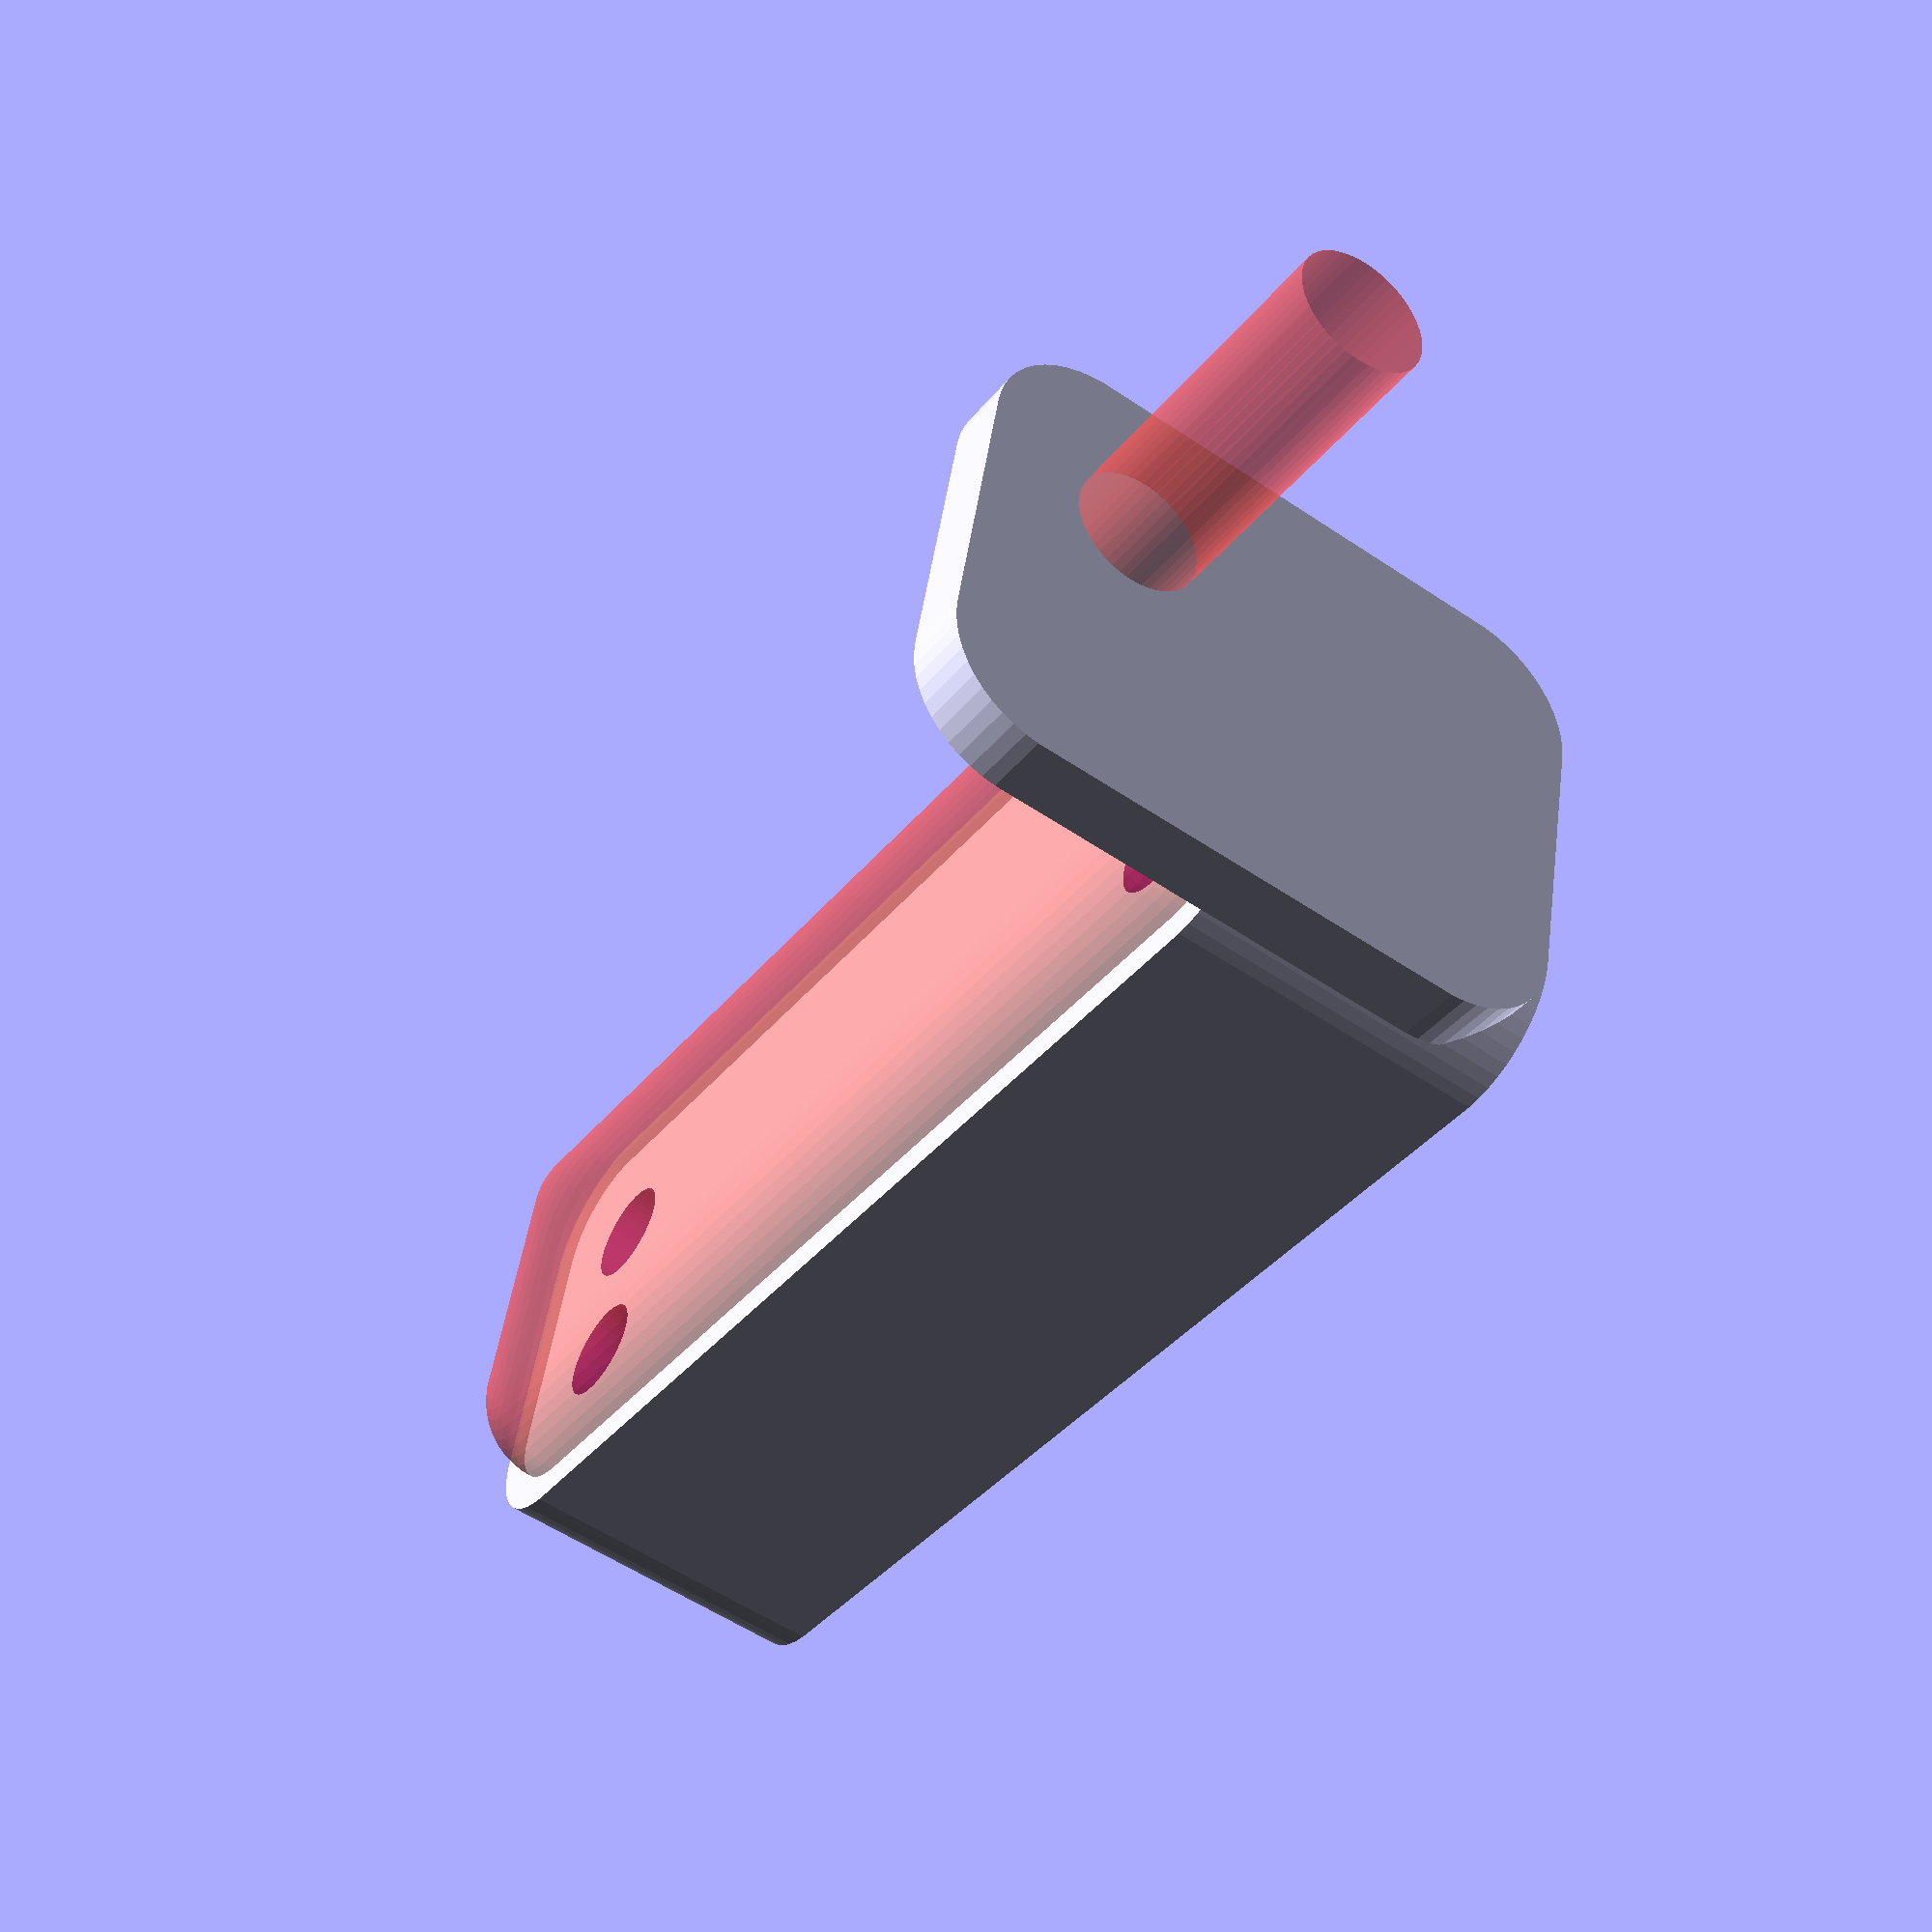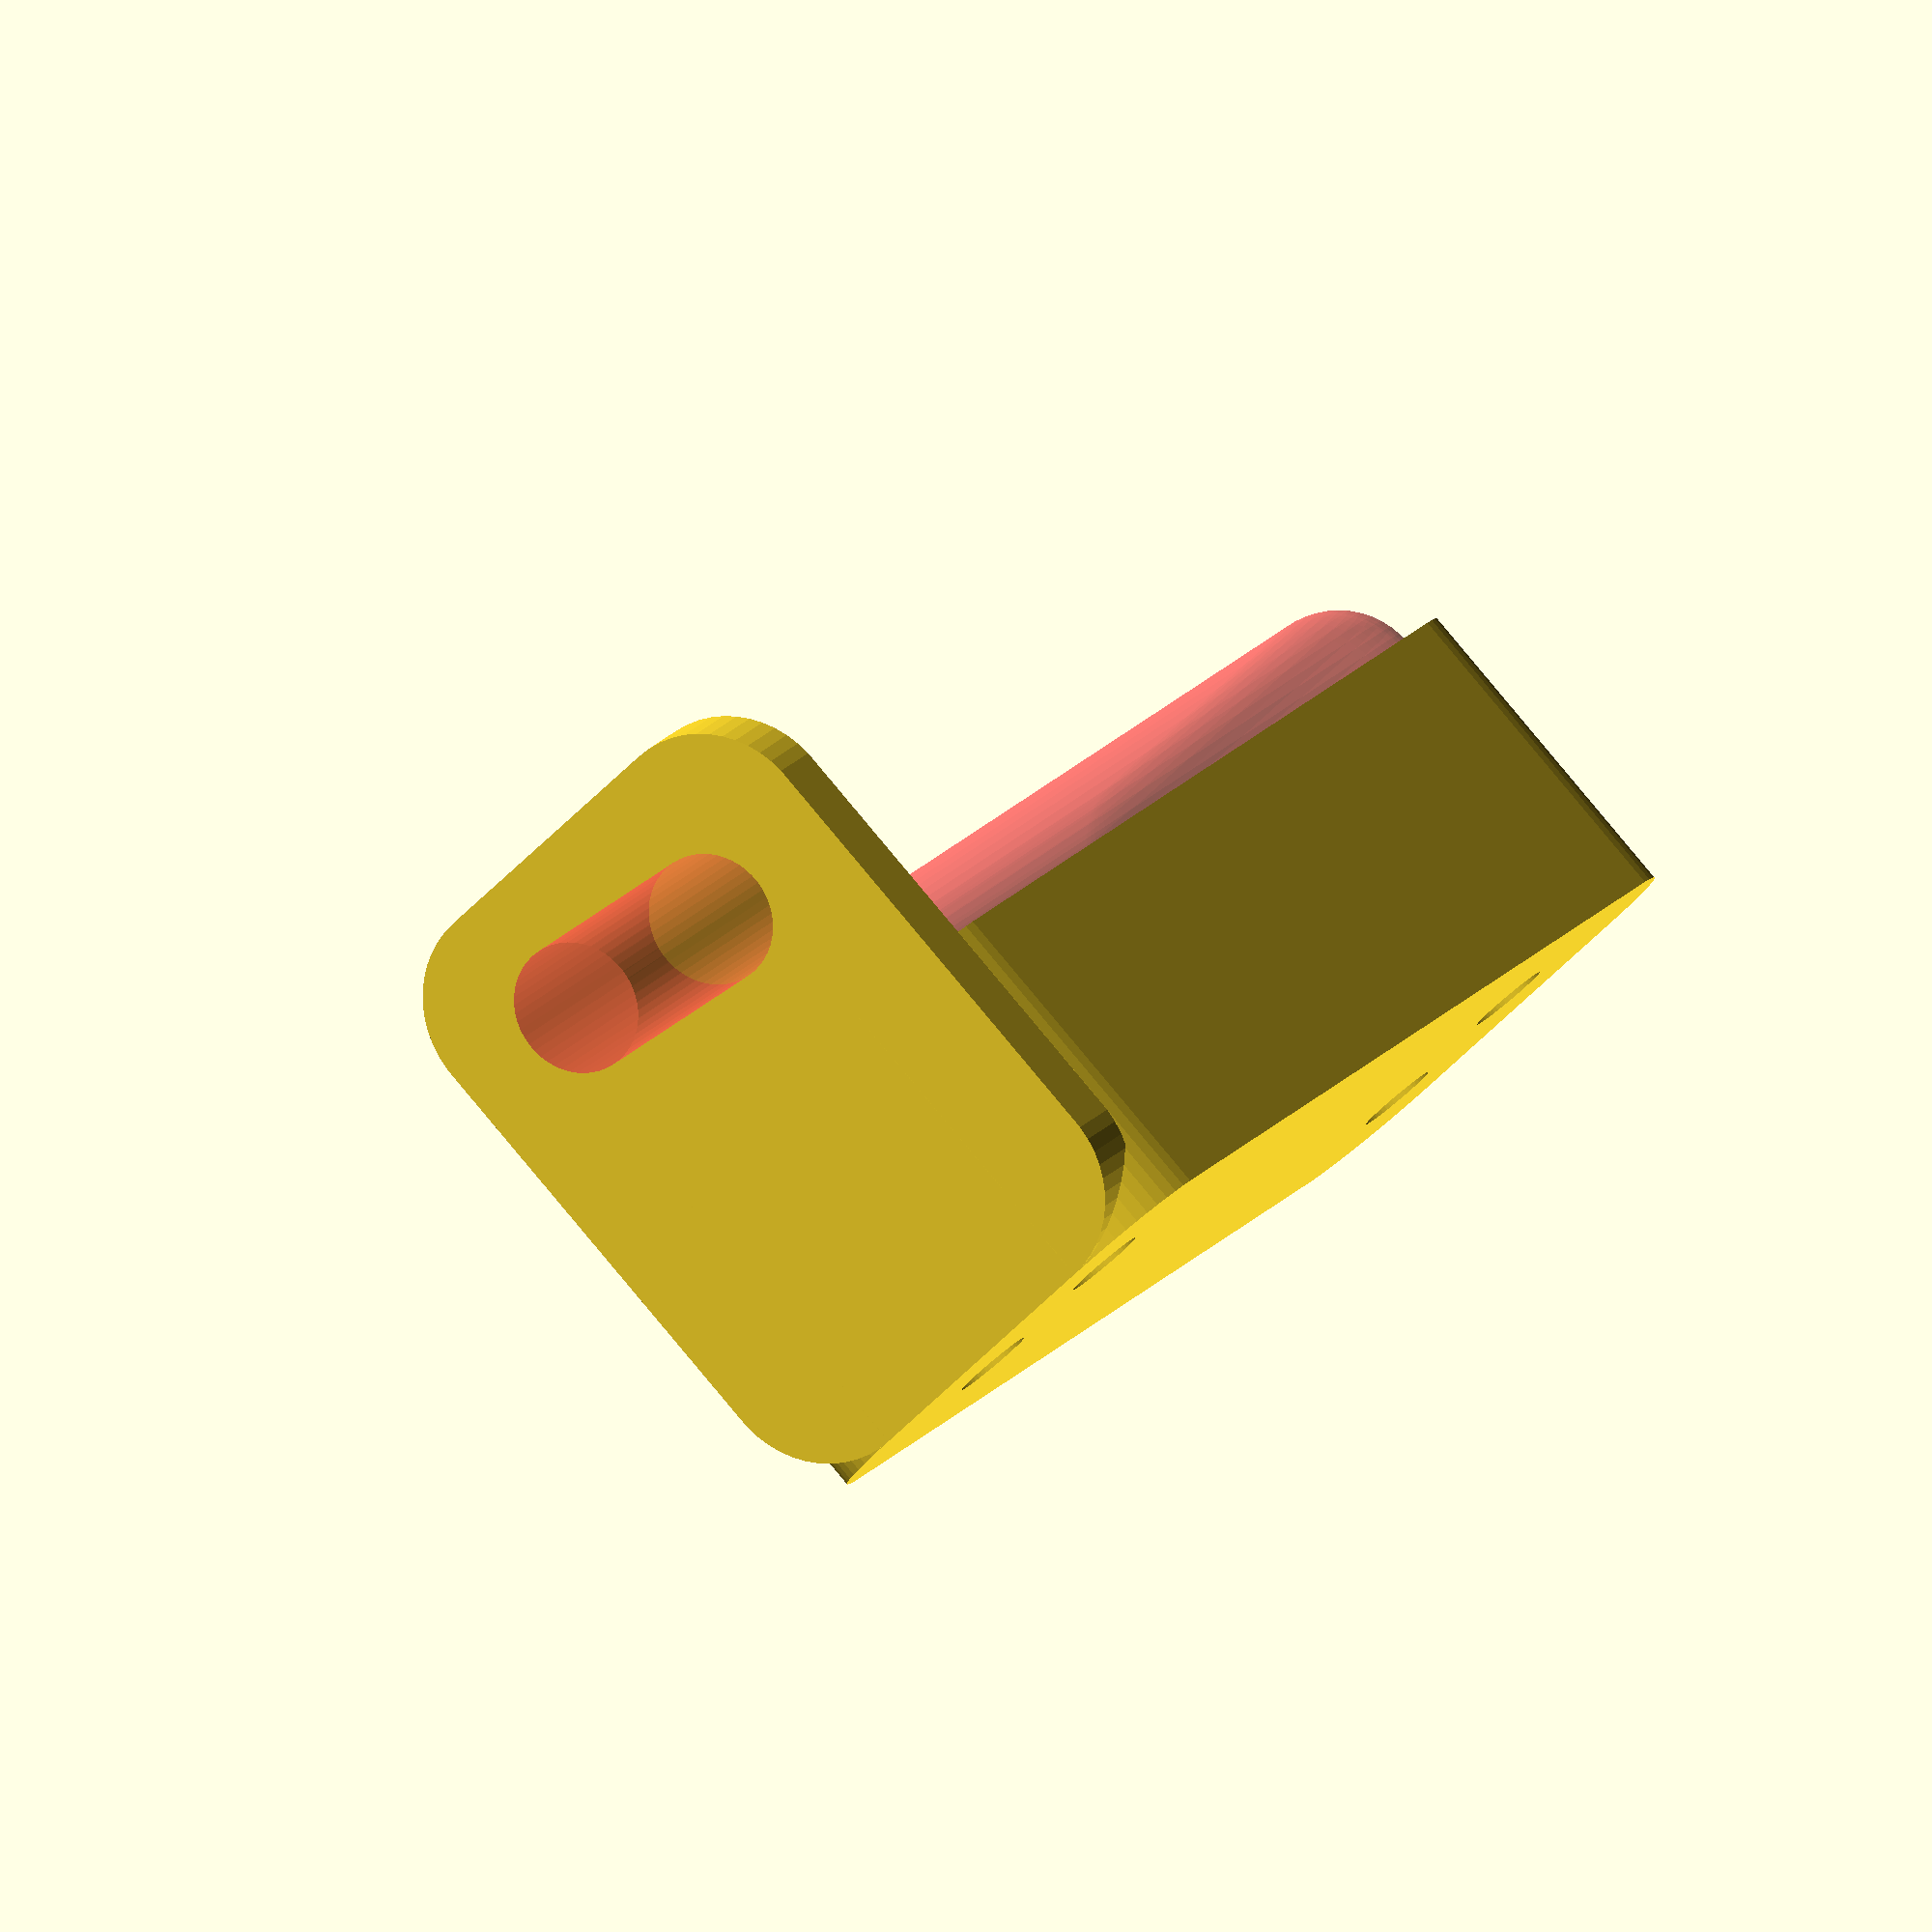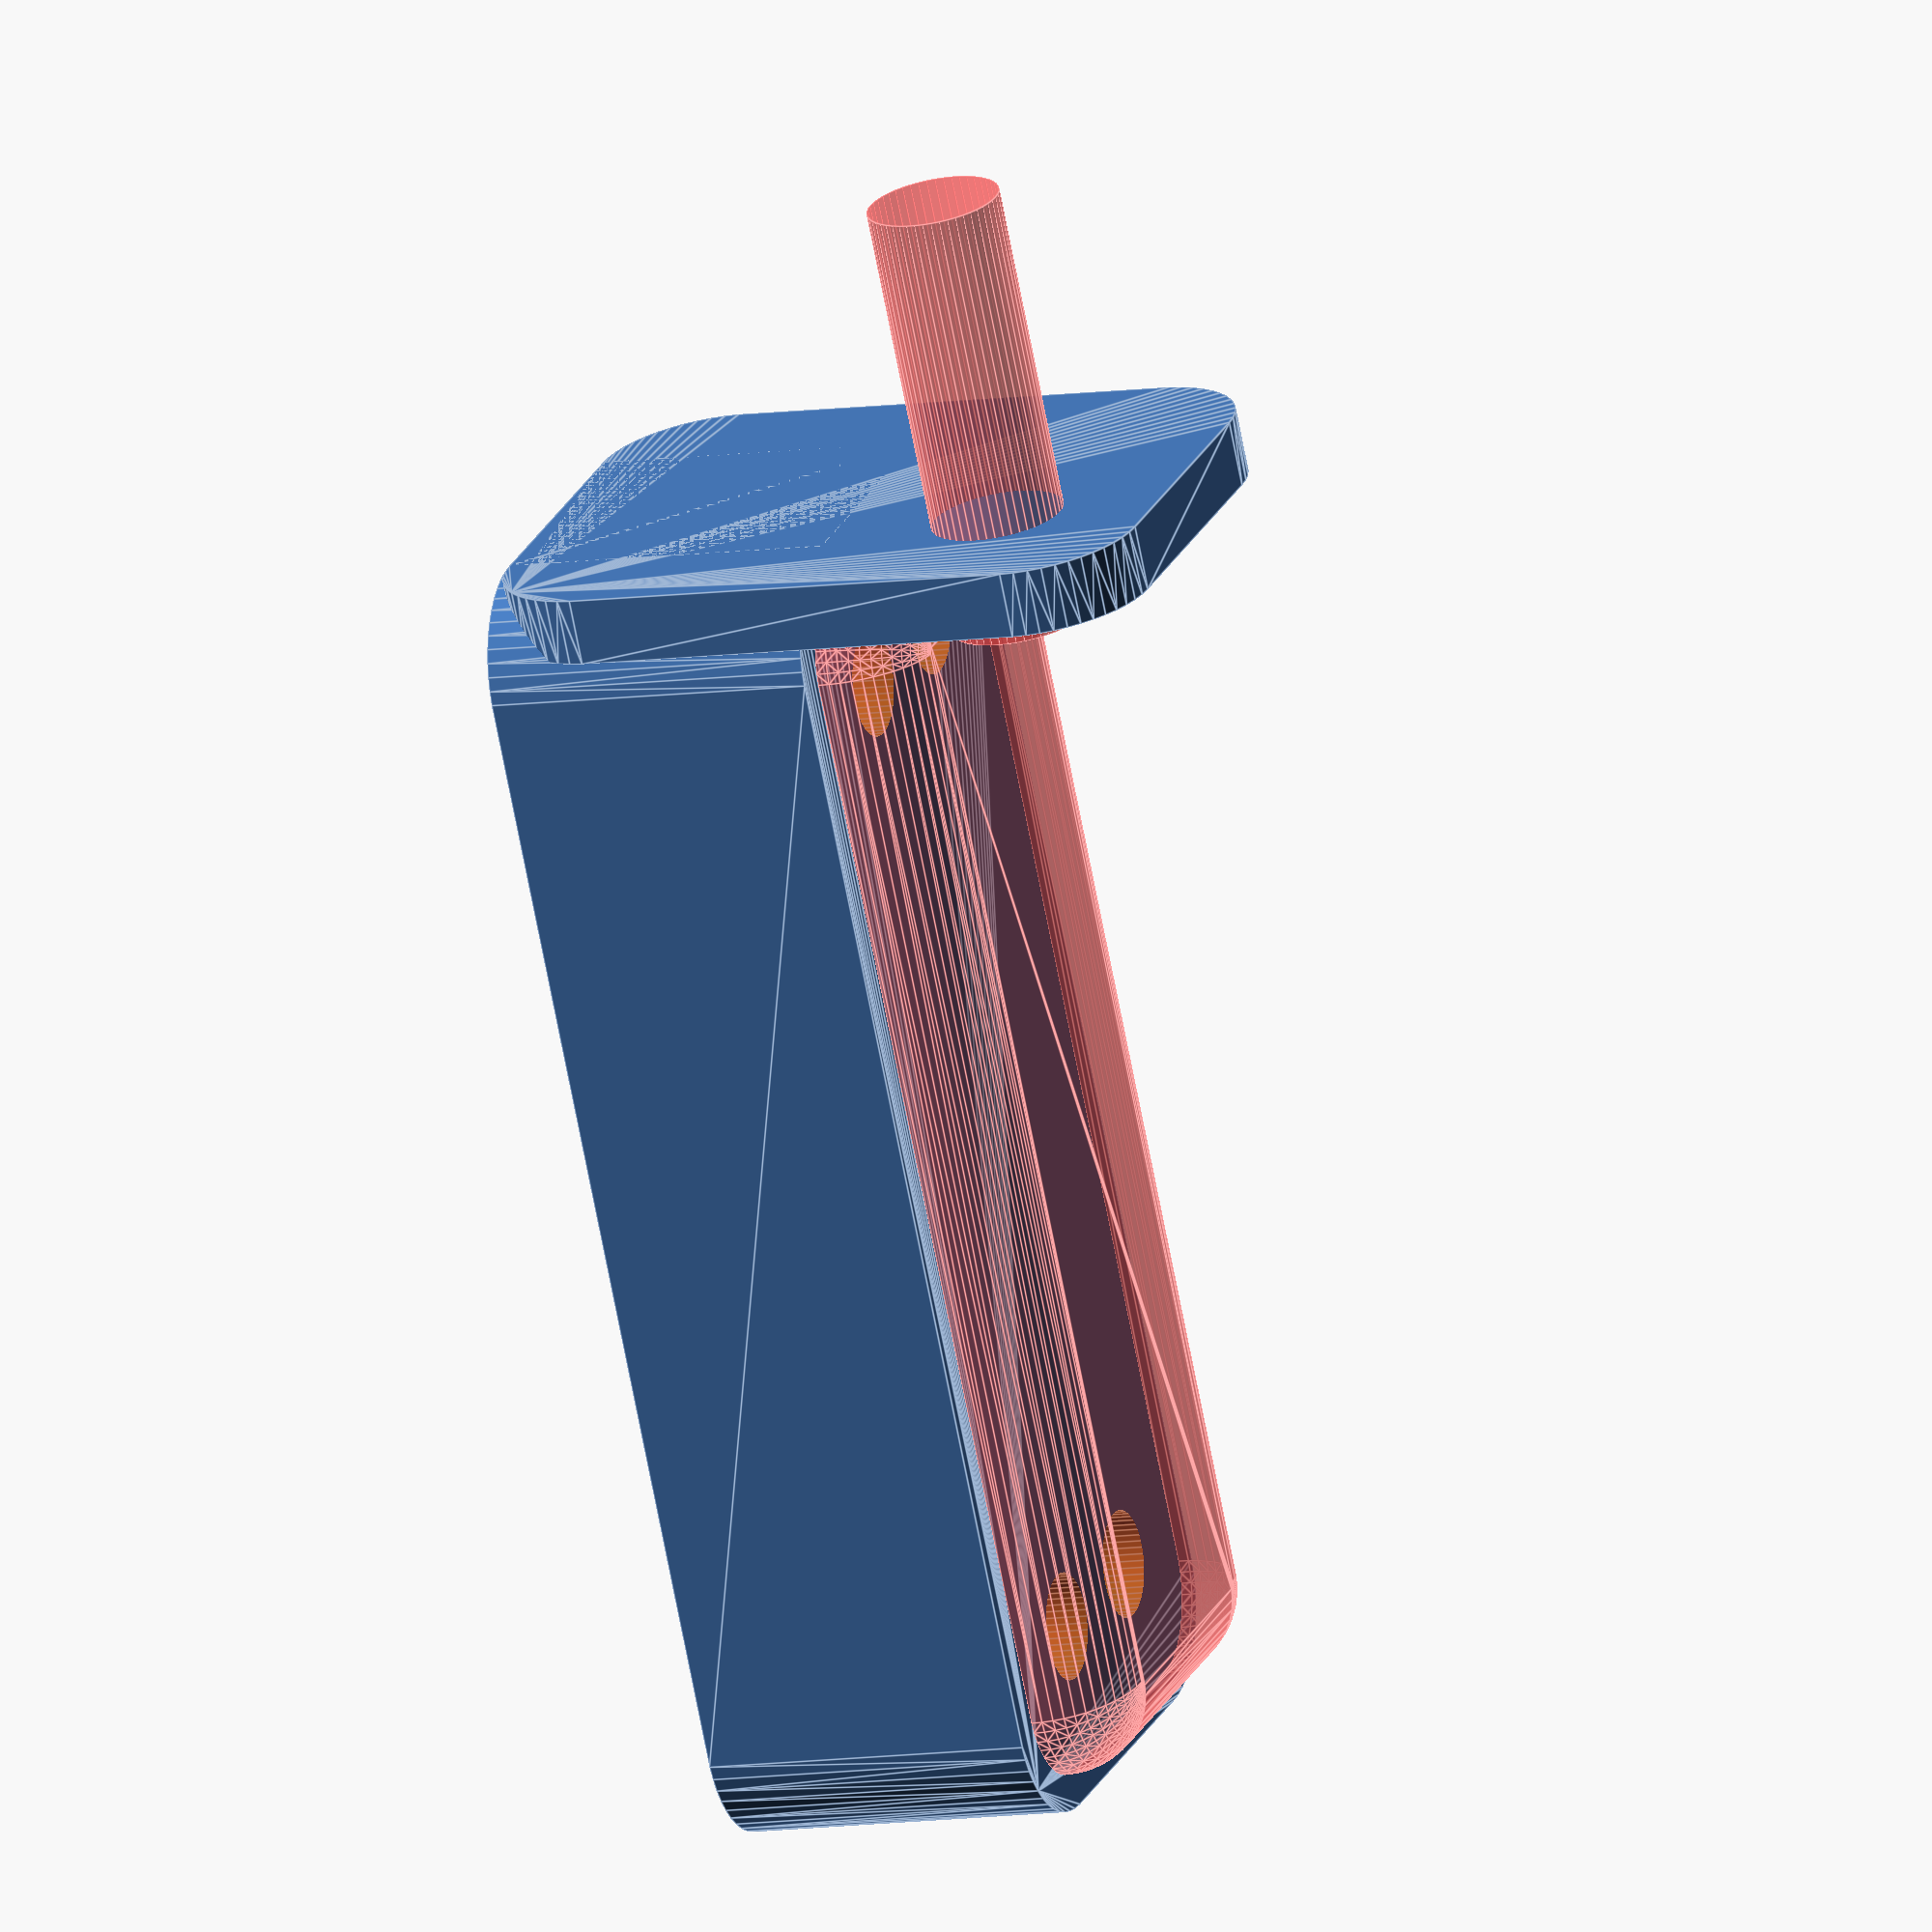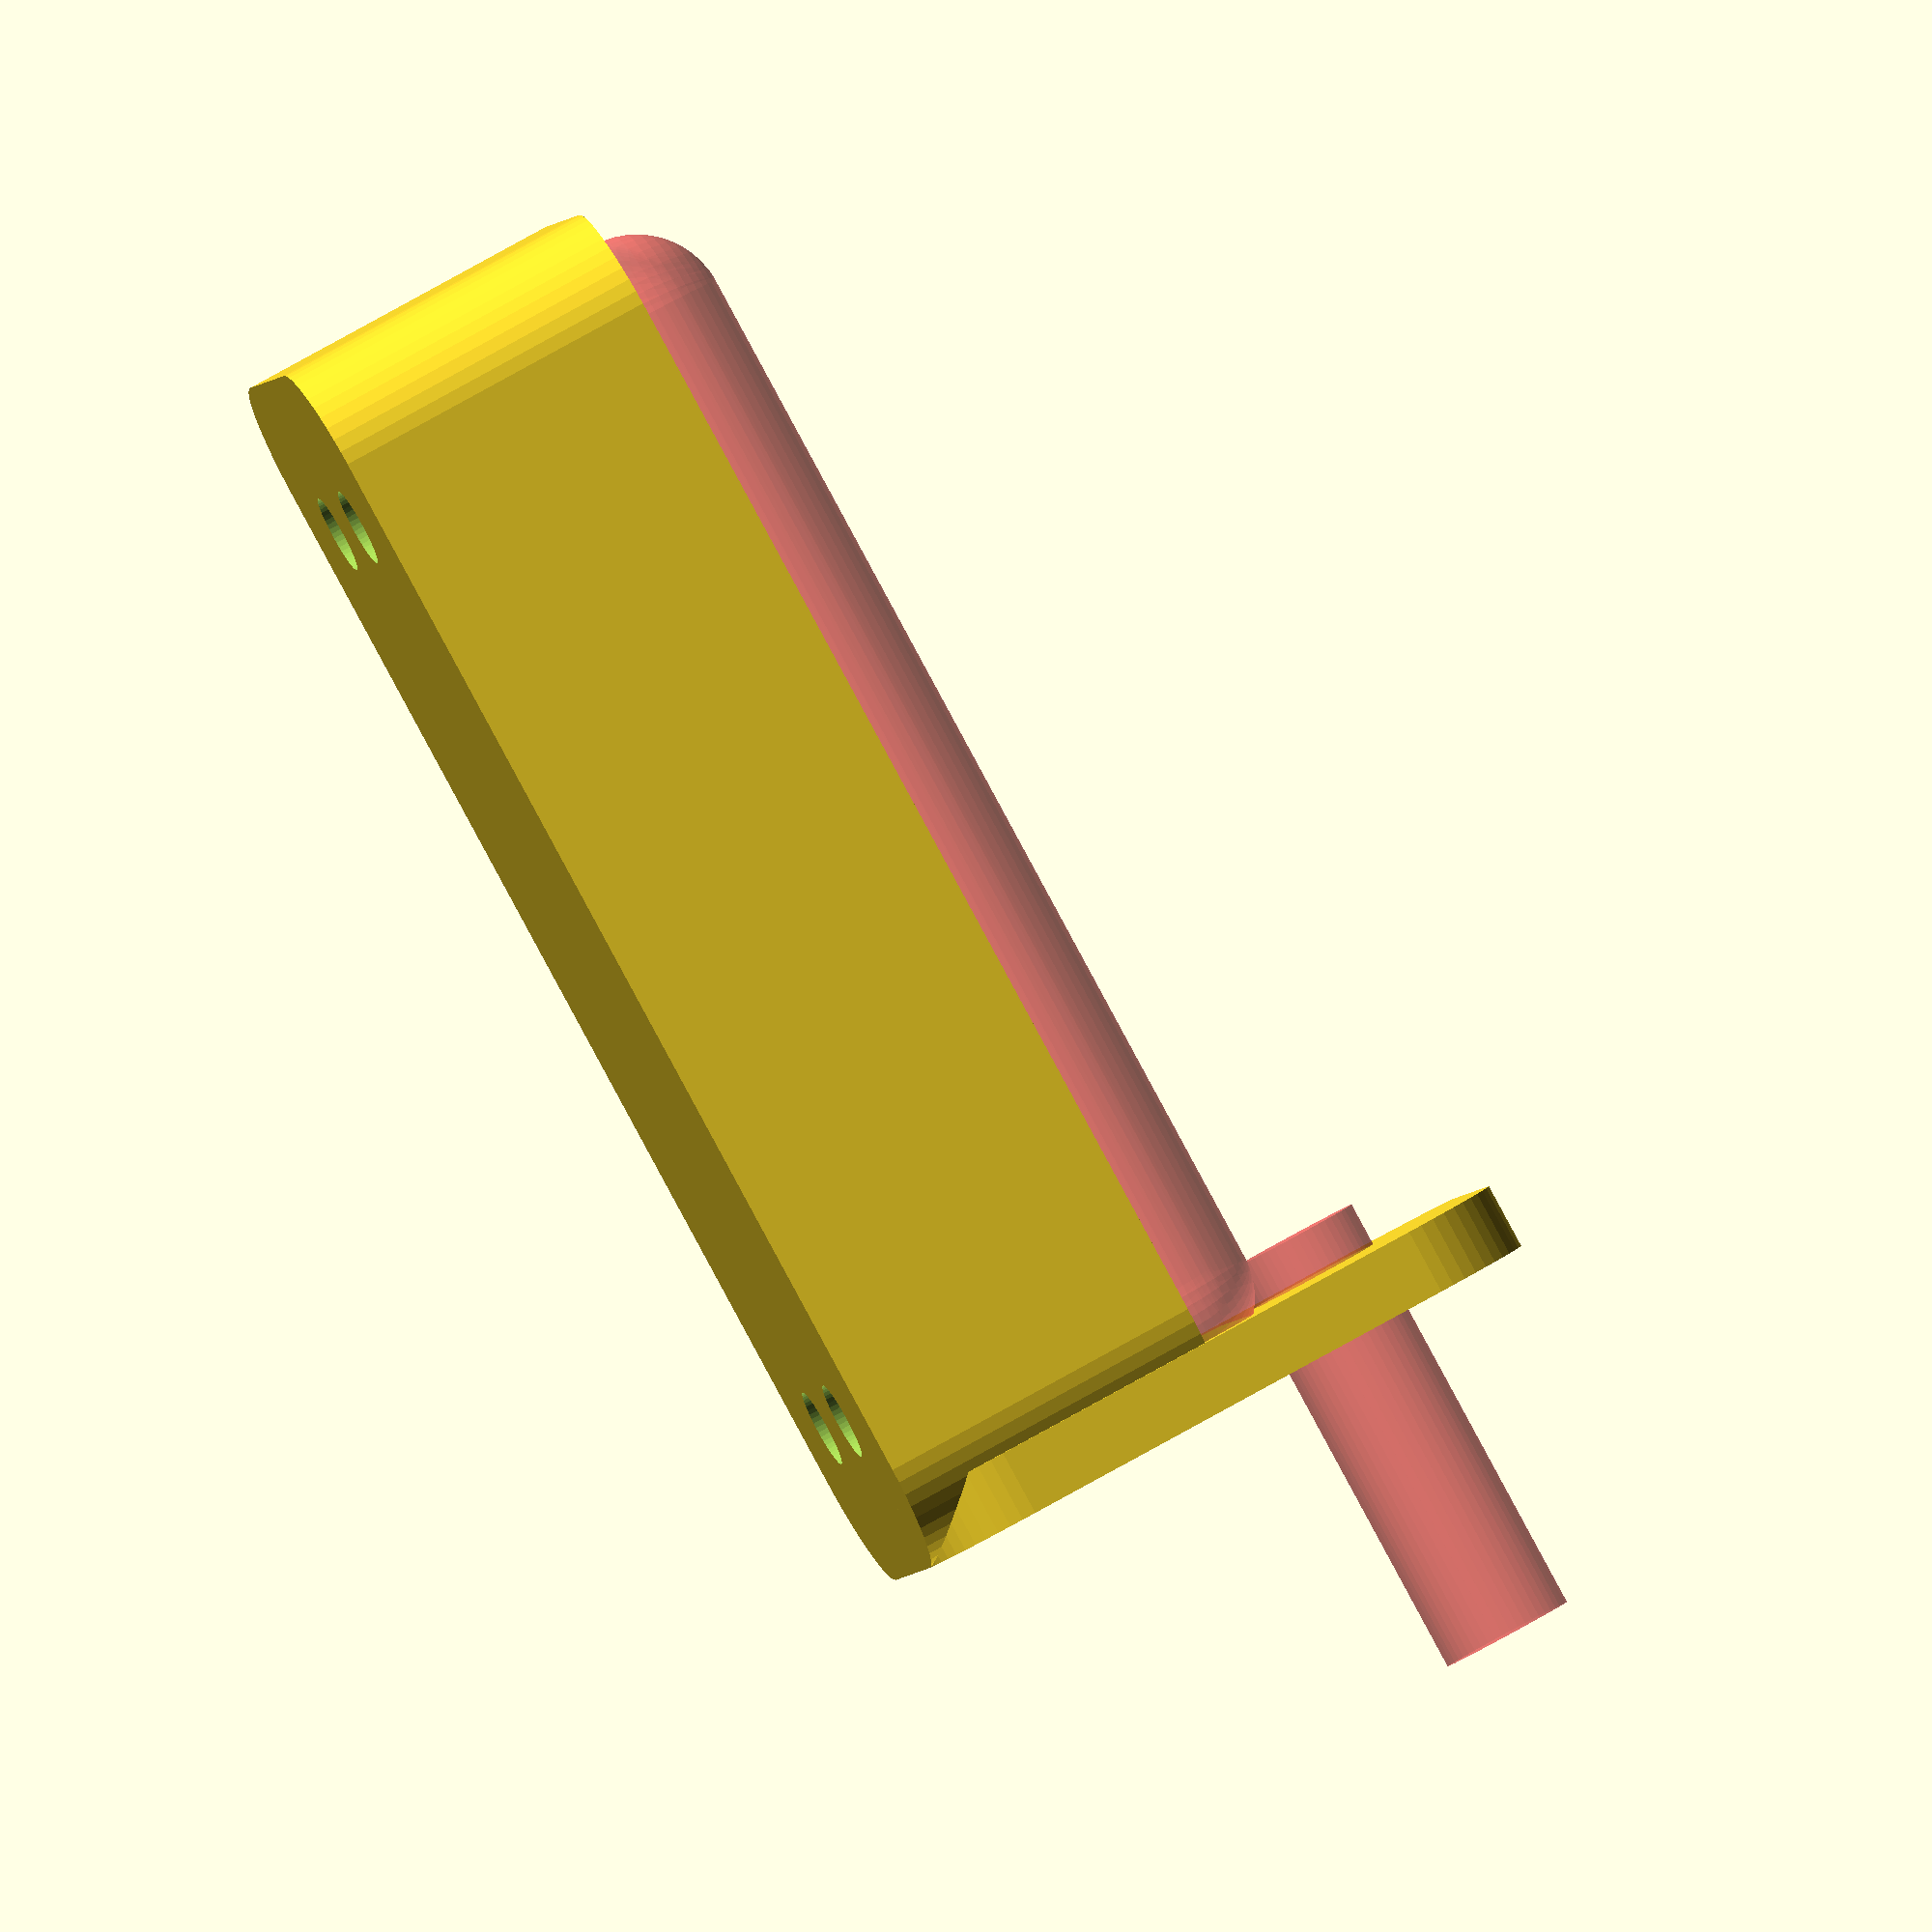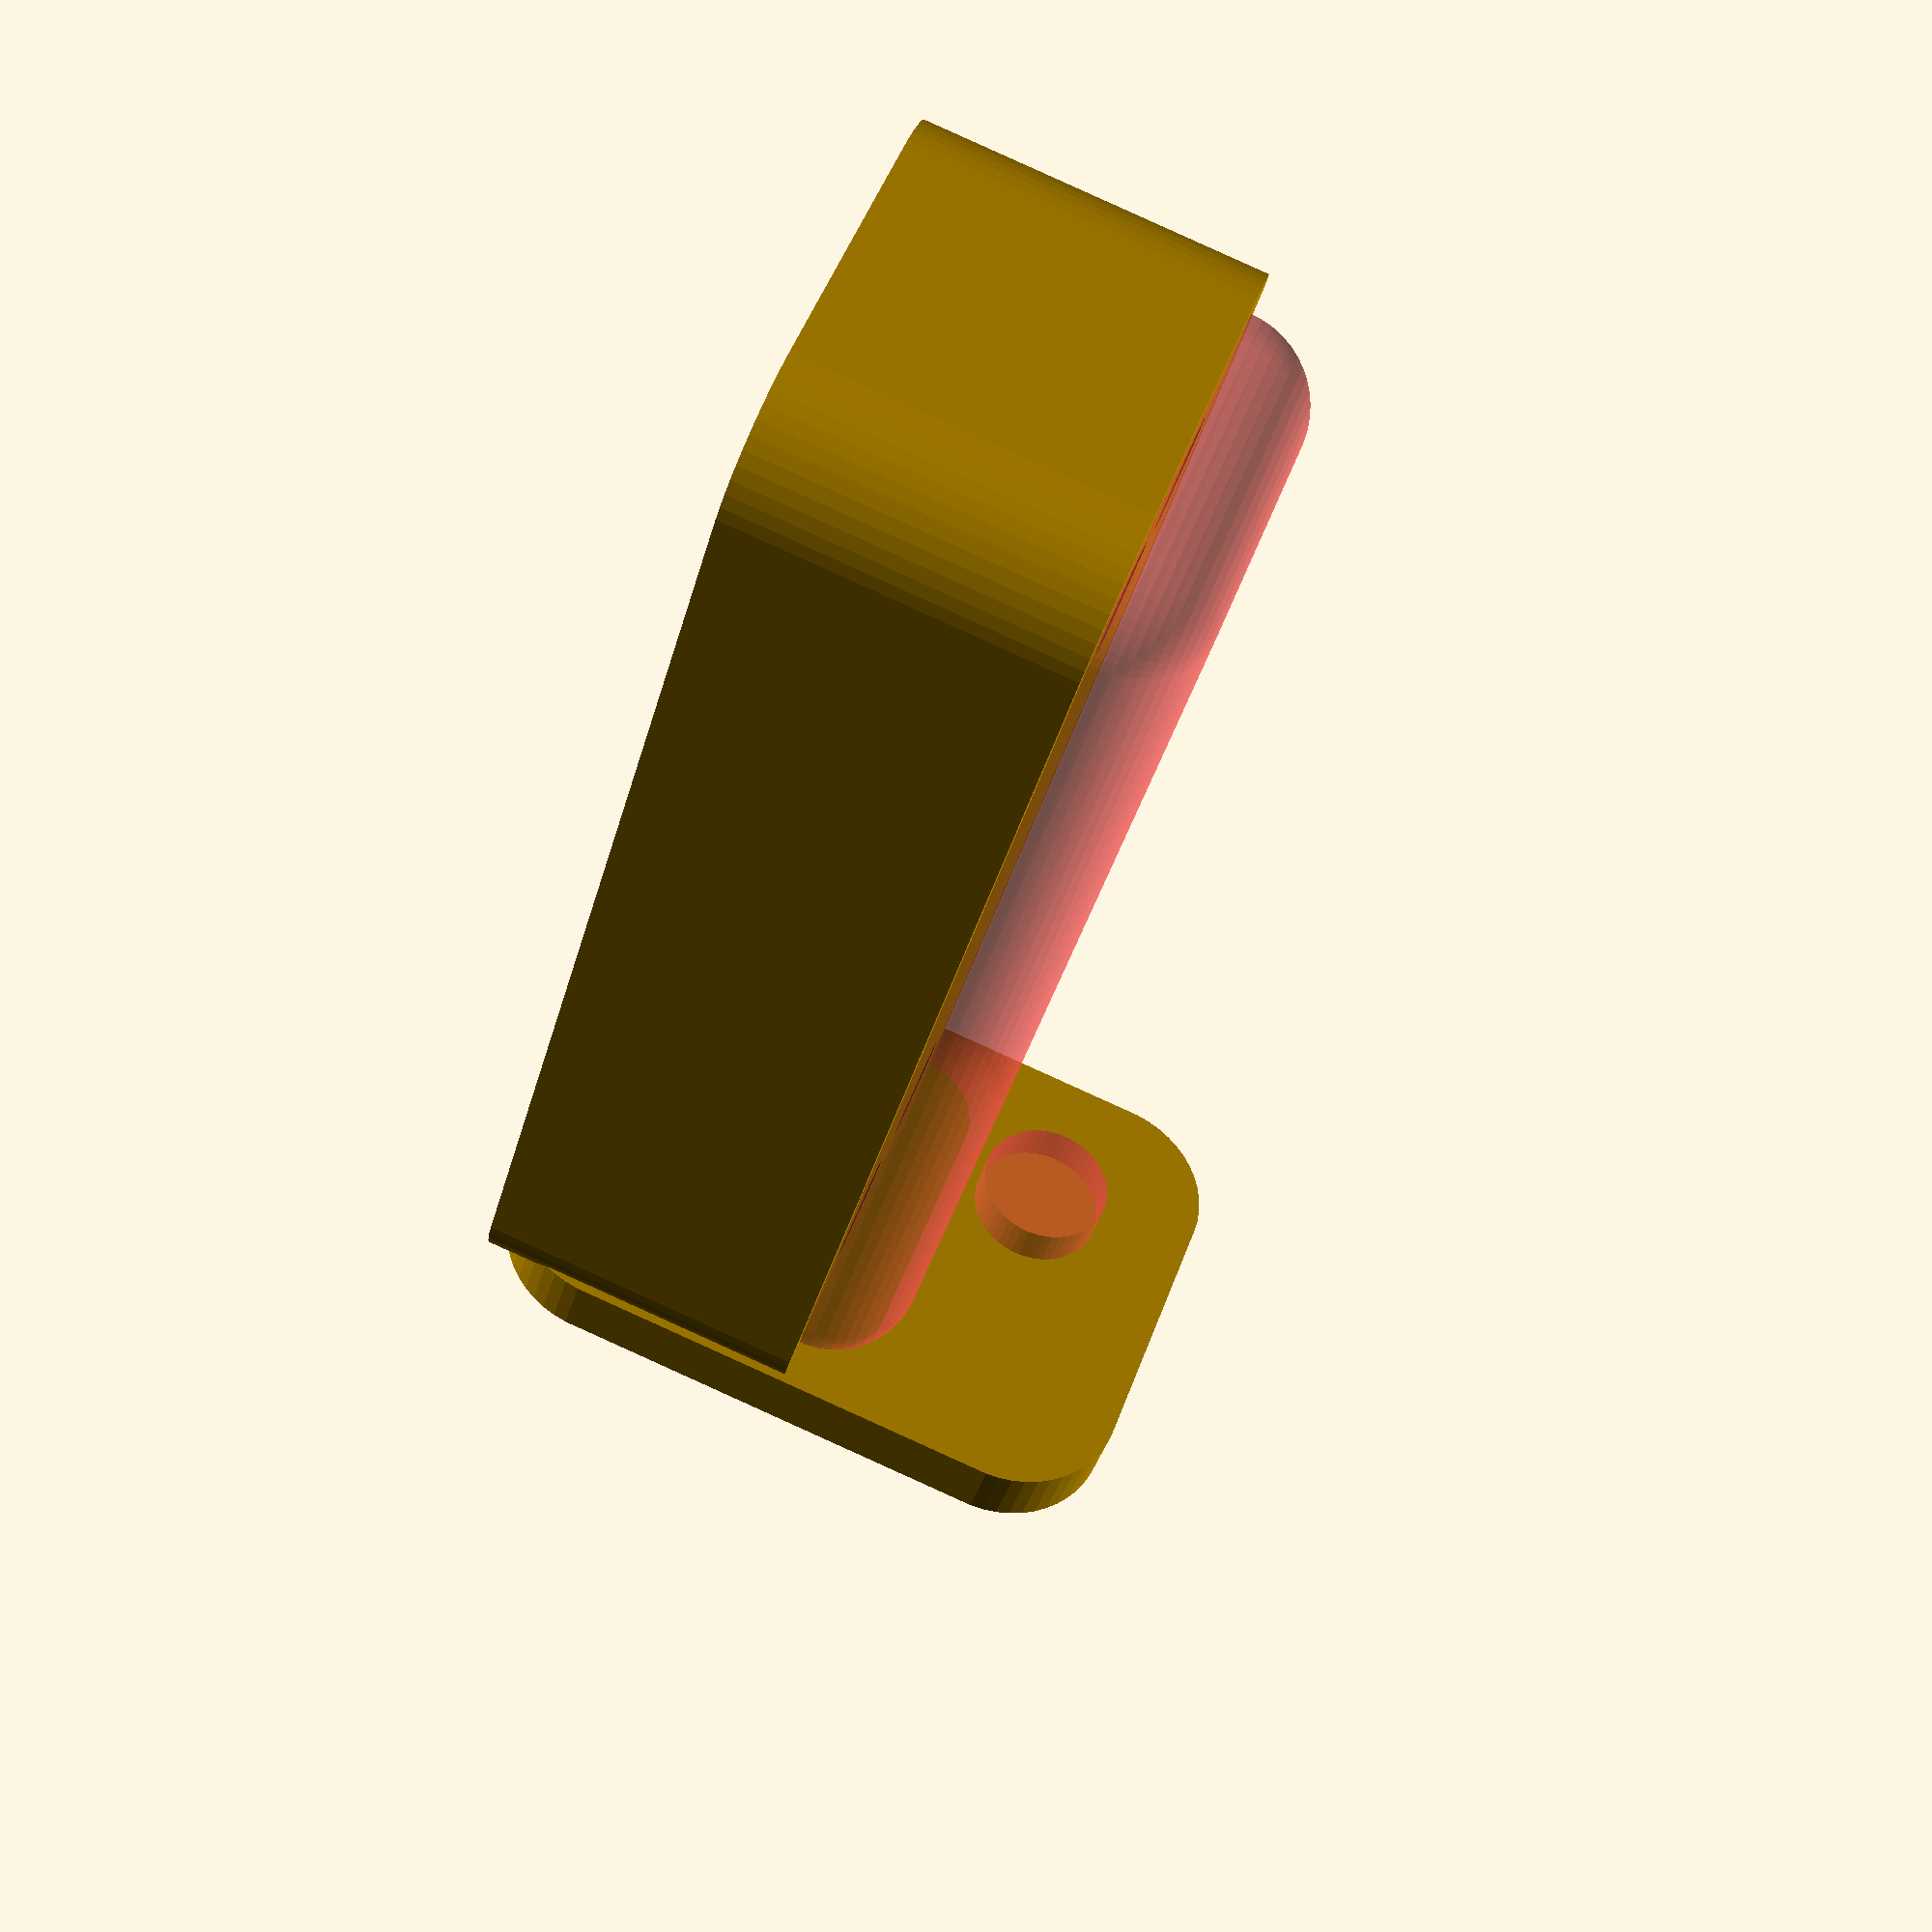
<openscad>
$fn = 50;


difference() {
	union() {
		hull() {
			translate(v = [-25.0000000000, 6.2500000000, 0]) {
				cylinder(h = 15, r = 5);
			}
			translate(v = [25.0000000000, 6.2500000000, 0]) {
				cylinder(h = 15, r = 5);
			}
			translate(v = [-25.0000000000, -6.2500000000, 0]) {
				cylinder(h = 15, r = 5);
			}
			translate(v = [25.0000000000, -6.2500000000, 0]) {
				cylinder(h = 15, r = 5);
			}
		}
		translate(v = [-27.0000000000, 0, 15]) {
			rotate(a = [0, 90, 0]) {
				hull() {
					translate(v = [-10.0000000000, 6.2500000000, 0]) {
						rotate(a = [0, 90, 0]) {
							rotate(a = [0, 90, 0]) {
								cylinder(h = 3, r = 5);
							}
						}
					}
					translate(v = [10.0000000000, 6.2500000000, 0]) {
						rotate(a = [0, 90, 0]) {
							rotate(a = [0, 90, 0]) {
								cylinder(h = 3, r = 5);
							}
						}
					}
					translate(v = [-10.0000000000, -6.2500000000, 0]) {
						rotate(a = [0, 90, 0]) {
							rotate(a = [0, 90, 0]) {
								cylinder(h = 3, r = 5);
							}
						}
					}
					translate(v = [10.0000000000, -6.2500000000, 0]) {
						rotate(a = [0, 90, 0]) {
							rotate(a = [0, 90, 0]) {
								cylinder(h = 3, r = 5);
							}
						}
					}
				}
			}
		}
	}
	union() {
		translate(v = [-22.5000000000, -3.7500000000, 2]) {
			rotate(a = [0, 0, 0]) {
				difference() {
					union() {
						translate(v = [0, 0, -1.7000000000]) {
							cylinder(h = 1.7000000000, r1 = 1.5000000000, r2 = 2.4000000000);
						}
						cylinder(h = 50, r = 2.4000000000);
						translate(v = [0, 0, -6.0000000000]) {
							cylinder(h = 6, r = 1.5000000000);
						}
						translate(v = [0, 0, -6.0000000000]) {
							cylinder(h = 6, r = 1.8000000000);
						}
						translate(v = [0, 0, -6.0000000000]) {
							cylinder(h = 6, r = 1.5000000000);
						}
					}
					union();
				}
			}
		}
		translate(v = [22.5000000000, -3.7500000000, 2]) {
			rotate(a = [0, 0, 0]) {
				difference() {
					union() {
						translate(v = [0, 0, -1.7000000000]) {
							cylinder(h = 1.7000000000, r1 = 1.5000000000, r2 = 2.4000000000);
						}
						cylinder(h = 50, r = 2.4000000000);
						translate(v = [0, 0, -6.0000000000]) {
							cylinder(h = 6, r = 1.5000000000);
						}
						translate(v = [0, 0, -6.0000000000]) {
							cylinder(h = 6, r = 1.8000000000);
						}
						translate(v = [0, 0, -6.0000000000]) {
							cylinder(h = 6, r = 1.5000000000);
						}
					}
					union();
				}
			}
		}
		translate(v = [-22.5000000000, 3.7500000000, 2]) {
			rotate(a = [0, 0, 0]) {
				difference() {
					union() {
						translate(v = [0, 0, -1.7000000000]) {
							cylinder(h = 1.7000000000, r1 = 1.5000000000, r2 = 2.4000000000);
						}
						cylinder(h = 50, r = 2.4000000000);
						translate(v = [0, 0, -6.0000000000]) {
							cylinder(h = 6, r = 1.5000000000);
						}
						translate(v = [0, 0, -6.0000000000]) {
							cylinder(h = 6, r = 1.8000000000);
						}
						translate(v = [0, 0, -6.0000000000]) {
							cylinder(h = 6, r = 1.5000000000);
						}
					}
					union();
				}
			}
		}
		translate(v = [22.5000000000, 3.7500000000, 2]) {
			rotate(a = [0, 0, 0]) {
				difference() {
					union() {
						translate(v = [0, 0, -1.7000000000]) {
							cylinder(h = 1.7000000000, r1 = 1.5000000000, r2 = 2.4000000000);
						}
						cylinder(h = 50, r = 2.4000000000);
						translate(v = [0, 0, -6.0000000000]) {
							cylinder(h = 6, r = 1.5000000000);
						}
						translate(v = [0, 0, -6.0000000000]) {
							cylinder(h = 6, r = 1.8000000000);
						}
						translate(v = [0, 0, -6.0000000000]) {
							cylinder(h = 6, r = 1.5000000000);
						}
					}
					union();
				}
			}
		}
		translate(v = [0, 0, 3]) {
			#hull() {
				union() {
					translate(v = [-24.5000000000, 5.7500000000, 4]) {
						cylinder(h = 8, r = 4);
					}
					translate(v = [-24.5000000000, 5.7500000000, 4]) {
						sphere(r = 4);
					}
					translate(v = [-24.5000000000, 5.7500000000, 12]) {
						sphere(r = 4);
					}
				}
				union() {
					translate(v = [24.5000000000, 5.7500000000, 4]) {
						cylinder(h = 8, r = 4);
					}
					translate(v = [24.5000000000, 5.7500000000, 4]) {
						sphere(r = 4);
					}
					translate(v = [24.5000000000, 5.7500000000, 12]) {
						sphere(r = 4);
					}
				}
				union() {
					translate(v = [-24.5000000000, -5.7500000000, 4]) {
						cylinder(h = 8, r = 4);
					}
					translate(v = [-24.5000000000, -5.7500000000, 4]) {
						sphere(r = 4);
					}
					translate(v = [-24.5000000000, -5.7500000000, 12]) {
						sphere(r = 4);
					}
				}
				union() {
					translate(v = [24.5000000000, -5.7500000000, 4]) {
						cylinder(h = 8, r = 4);
					}
					translate(v = [24.5000000000, -5.7500000000, 4]) {
						sphere(r = 4);
					}
					translate(v = [24.5000000000, -5.7500000000, 12]) {
						sphere(r = 4);
					}
				}
			}
		}
		#translate(v = [-45.0000000000, -3.7500000000, 22.5000000000]) {
			rotate(a = [0, 90, 0]) {
				cylinder(h = 20, r = 3.0000000000);
			}
		}
	}
}
</openscad>
<views>
elev=55.2 azim=193.2 roll=54.5 proj=p view=solid
elev=94.7 azim=301.2 roll=39.9 proj=o view=wireframe
elev=8.7 azim=60.3 roll=292.6 proj=o view=edges
elev=284.7 azim=346.0 roll=240.6 proj=o view=wireframe
elev=272.0 azim=306.3 roll=294.3 proj=p view=solid
</views>
